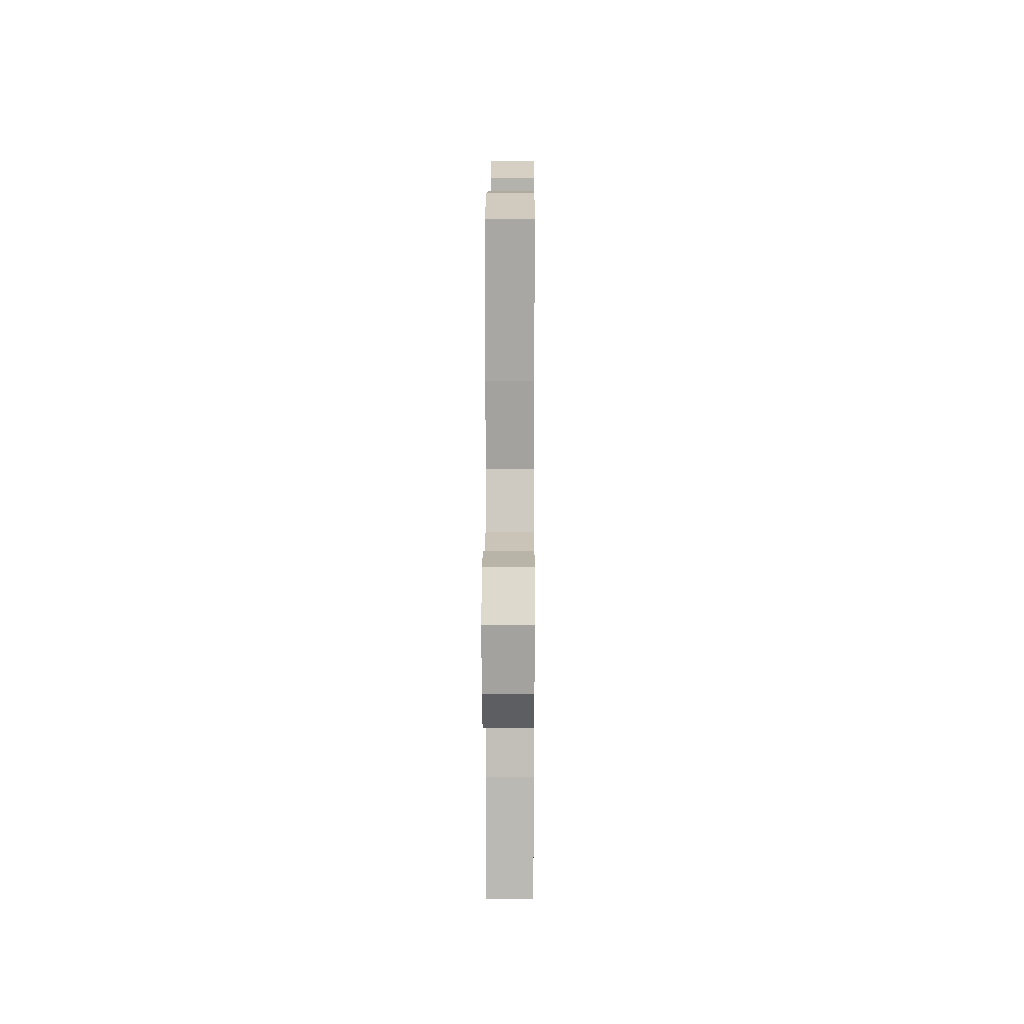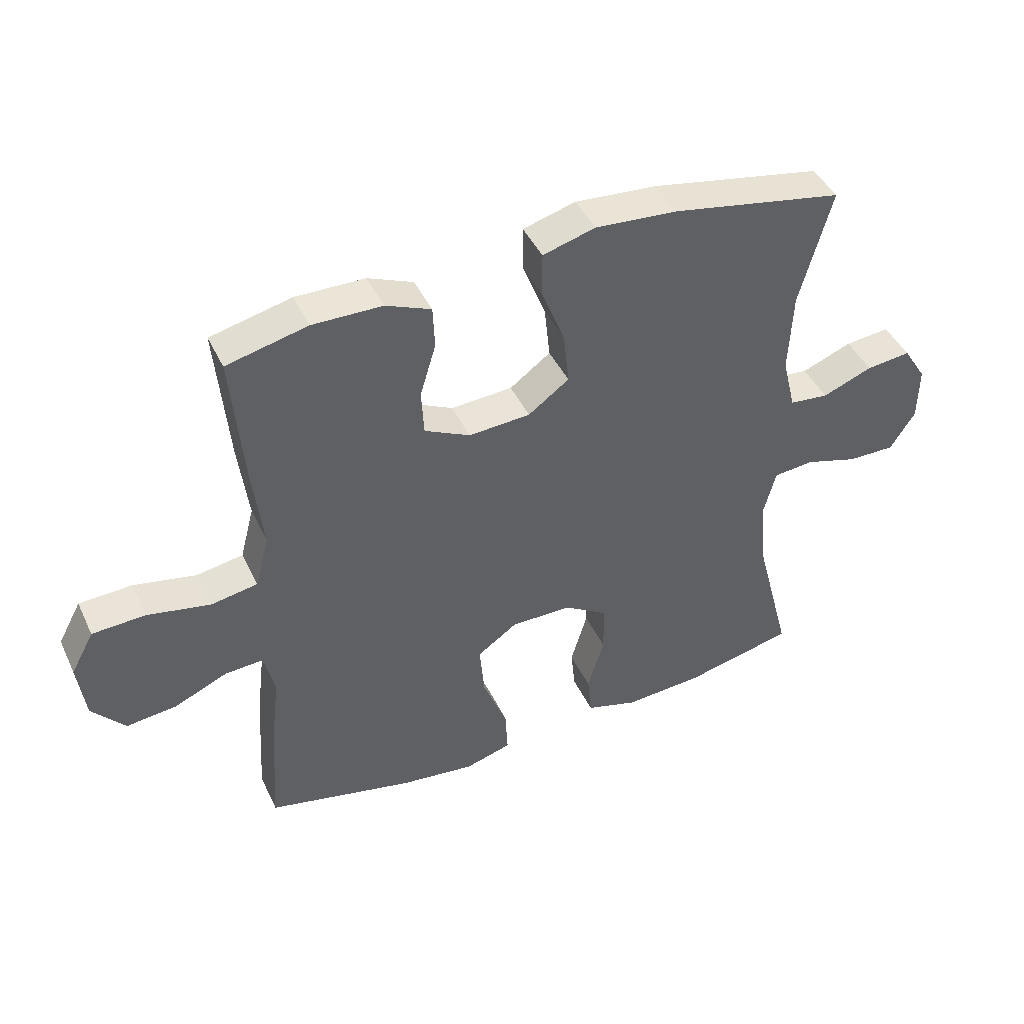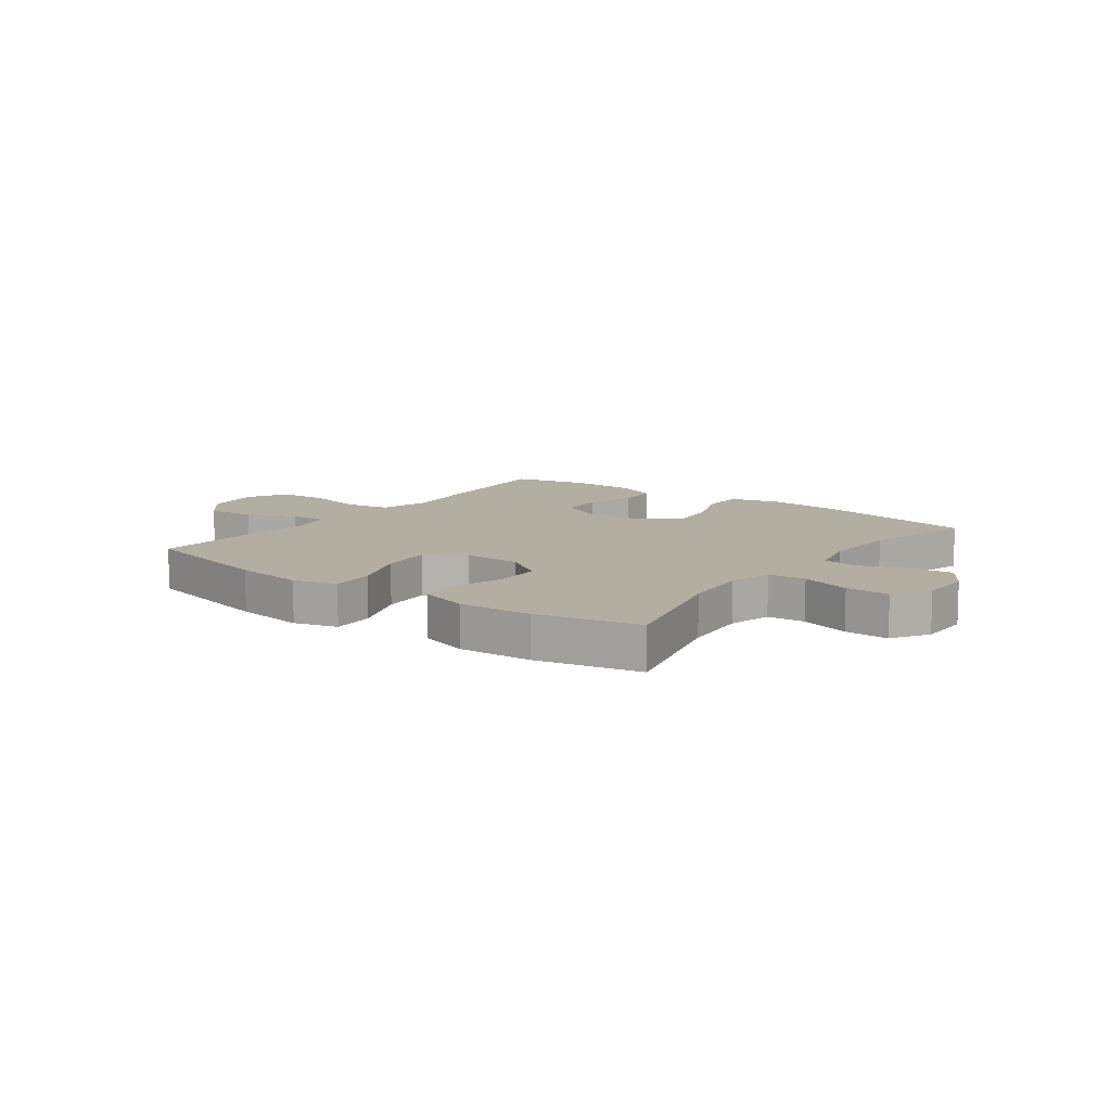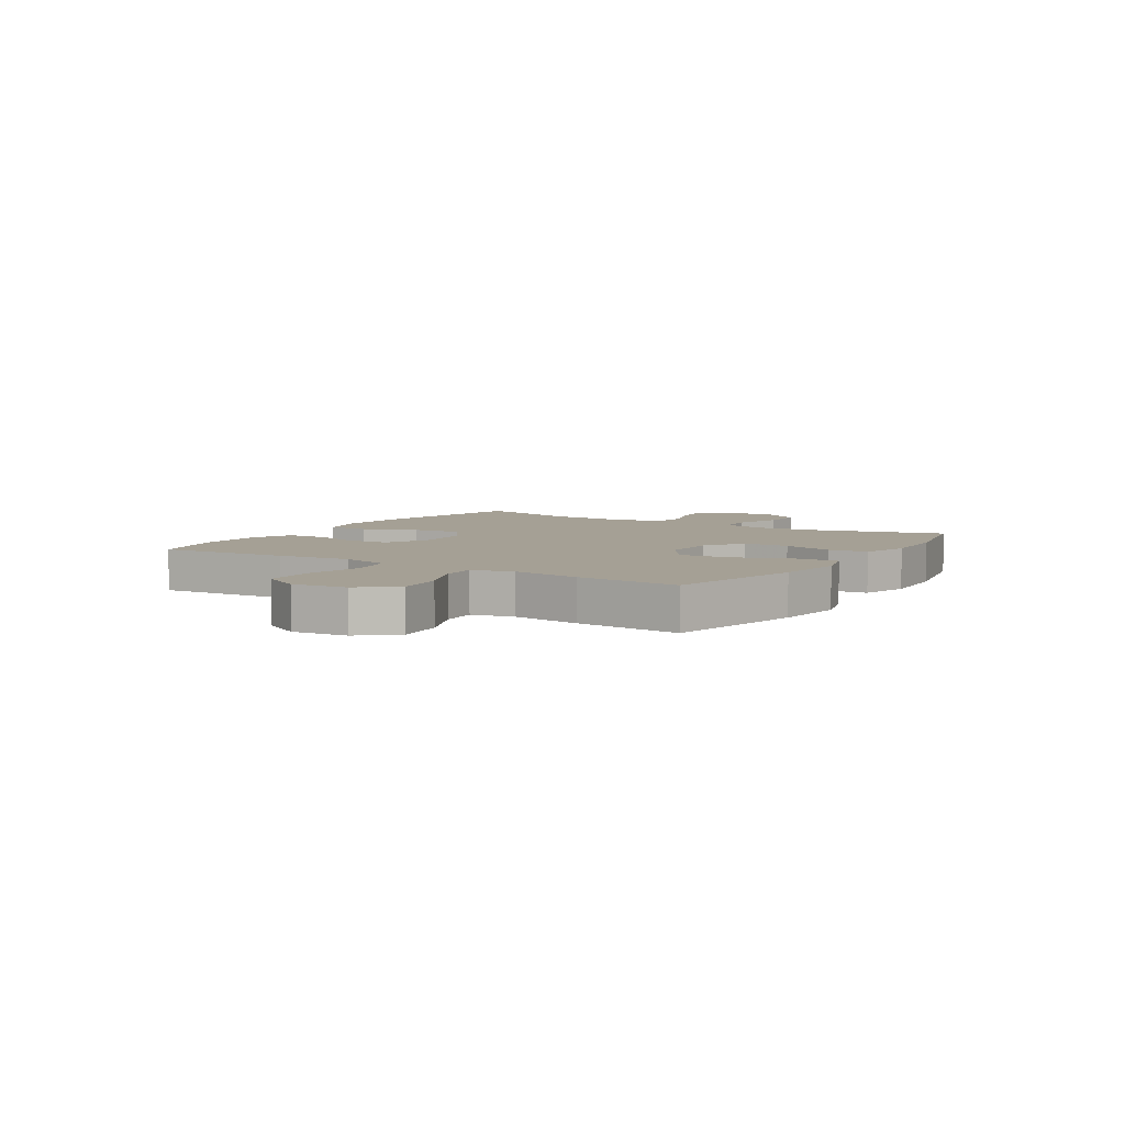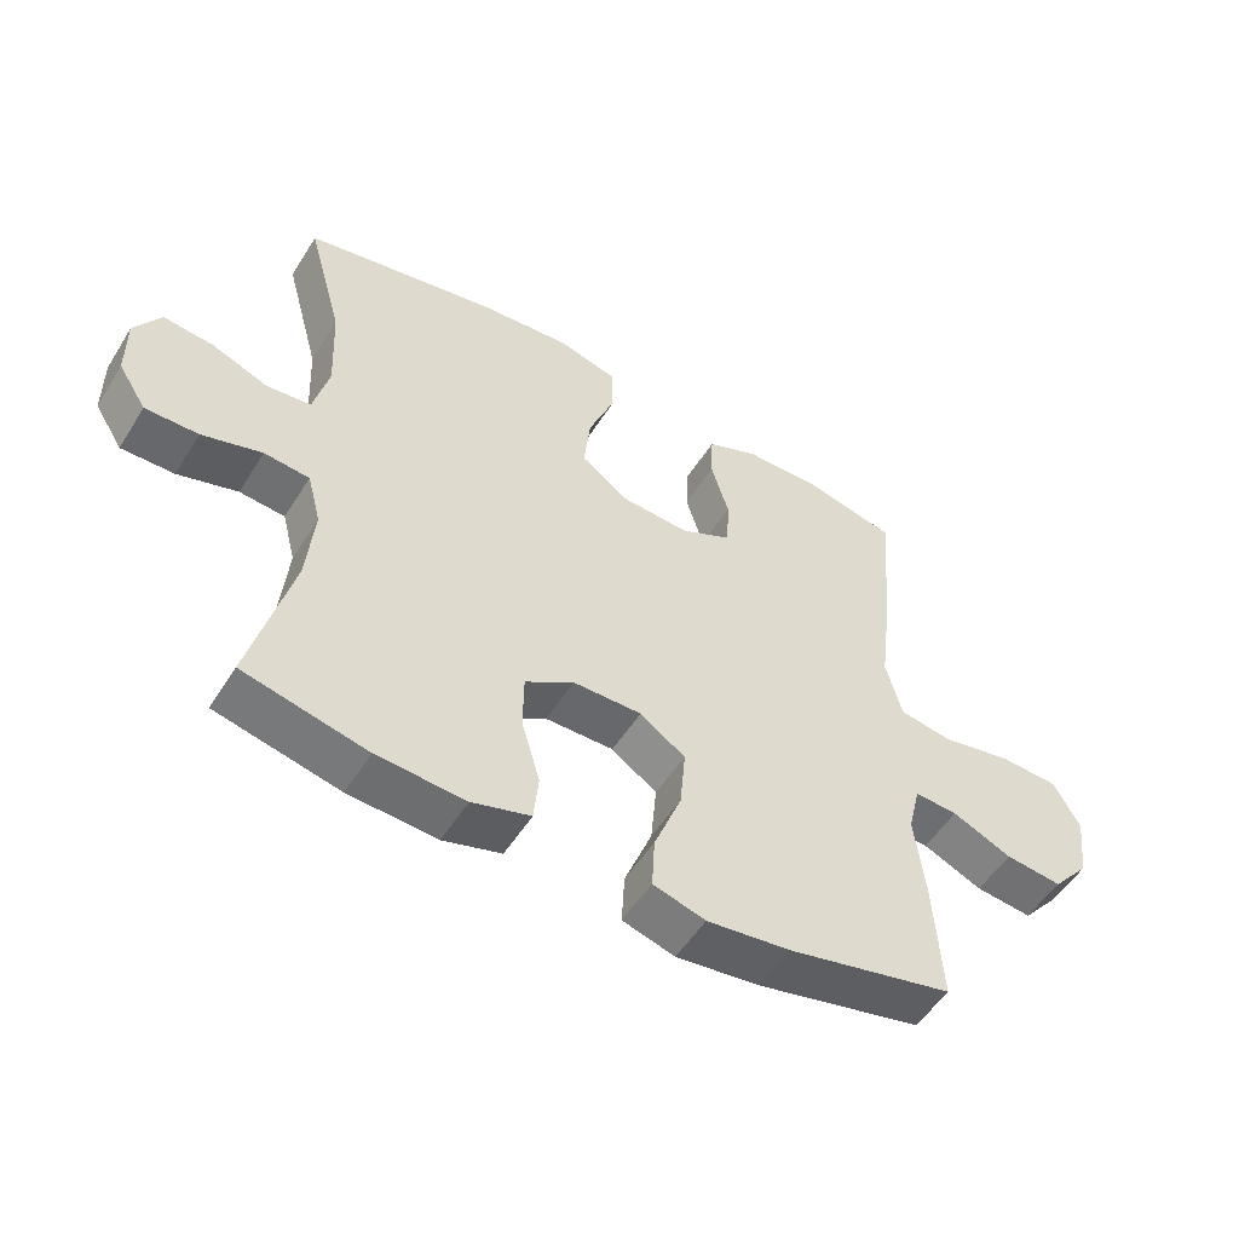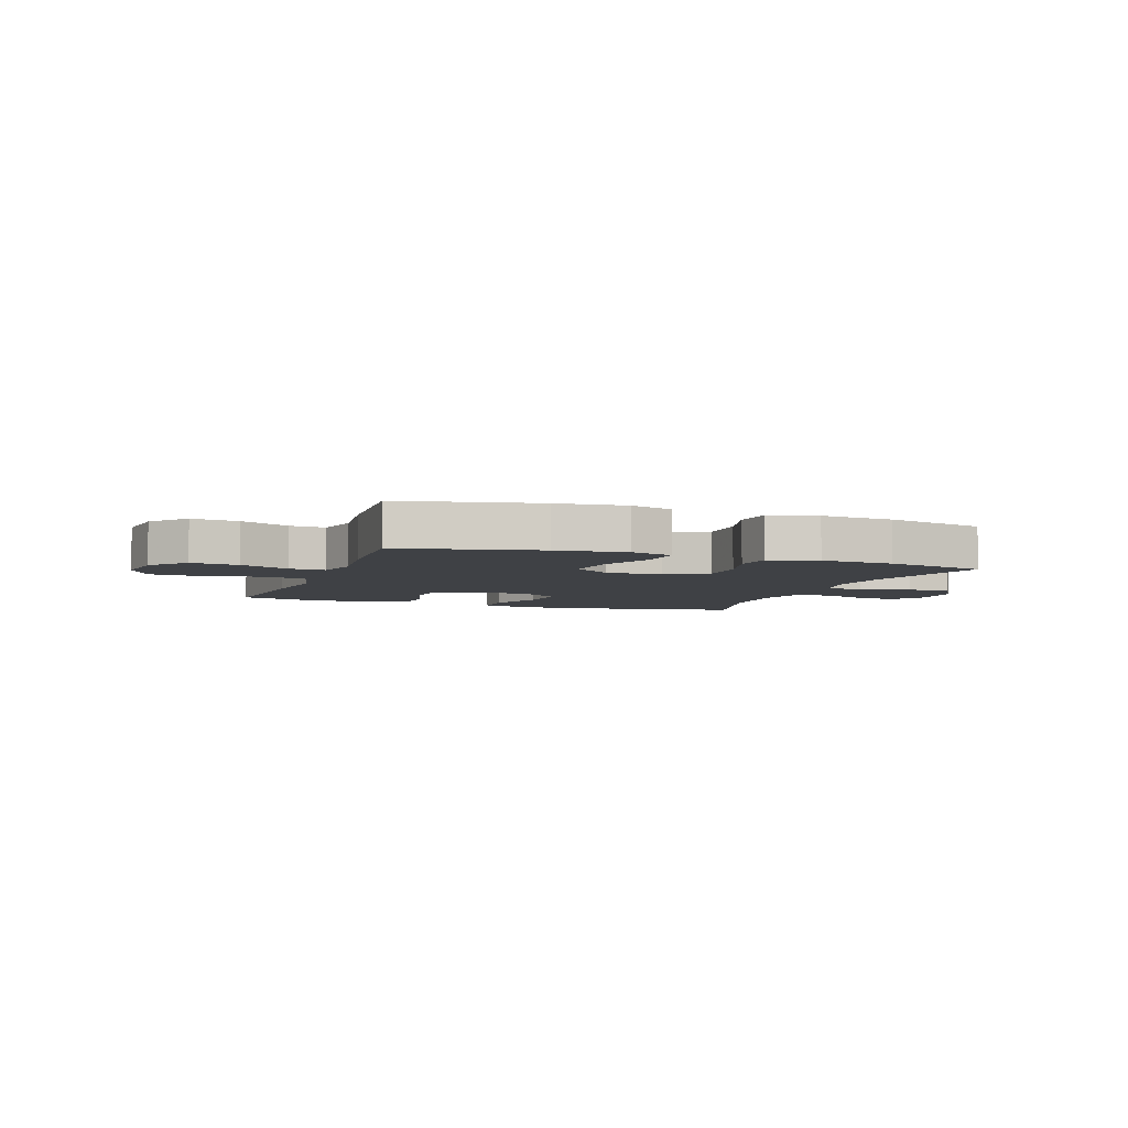
<metadata>
{"format":"obj","ext":"obj","renderer":"f3d","projection":"perspective","resolution":1024,"background":"white","views":[{"elev":10.4,"azim":90.4,"up":"+Z"},{"elev":44.1,"azim":155.8,"up":"+Z"},{"elev":10.8,"azim":-143.3,"up":"+Y"},{"elev":5.9,"azim":122.5,"up":"+Y"},{"elev":-52.8,"azim":-31.4,"up":"+Z"},{"elev":-5.3,"azim":160.0,"up":"+Y"}]}
</metadata>
<code>
v 0.5 0.07 0.5
v 0.48 0.07 0.269
v 0.464 0.07 0.139
v 0.487 0.07 0.051
v 0.564 0.07 0.038
v 0.667 0.07 0.059
v 0.754 0.07 0.055
v 0.792 0.07 -0.015
v 0.78 0.07 -0.111
v 0.726 0.07 -0.174
v 0.643 0.07 -0.165
v 0.556 0.07 -0.127
v 0.493 0.07 -0.123
v 0.475 0.07 -0.197
v 0.489 0.07 -0.316
v 0.5 0.07 -0.5
v 0.258 0.07 -0.555
v 0.136 0.07 -0.57
v 0.06 0.07 -0.548
v 0.064 0.07 -0.472
v 0.104 0.07 -0.37
v 0.112 0.07 -0.281
v 0.046 0.07 -0.235
v -0.054 0.07 -0.236
v -0.125 0.07 -0.281
v -0.126 0.07 -0.363
v -0.099 0.07 -0.455
v -0.106 0.07 -0.524
v -0.191 0.07 -0.549
v -0.32 0.07 -0.541
v -0.5 0.07 -0.5
v -0.44 0.07 -0.27
v -0.429 0.07 -0.153
v -0.449 0.07 -0.076
v -0.515 0.07 -0.07
v -0.602 0.07 -0.096
v -0.679 0.07 -0.097
v -0.72 0.07 -0.033
v -0.721 0.07 0.058
v -0.683 0.07 0.118
v -0.61 0.07 0.11
v -0.528 0.07 0.078
v -0.464 0.07 0.085
v -0.442 0.07 0.174
v -0.448 0.07 0.309
v -0.5 0.07 0.5
v -0.218 0.07 0.554
v -0.084 0.07 0.565
v 0.002 0.07 0.541
v 0.002 0.07 0.468
v -0.036 0.07 0.371
v -0.045 0.07 0.284
v 0.022 0.07 0.235
v 0.123 0.07 0.229
v 0.198 0.07 0.266
v 0.202 0.07 0.341
v 0.176 0.07 0.428
v 0.179 0.07 0.498
v 0.253 0.07 0.529
v 0.367 0.07 0.531
v 0.5 0 0.5
v 0.48 0 0.269
v 0.464 0 0.139
v 0.487 0 0.051
v 0.564 0 0.038
v 0.667 0 0.059
v 0.754 0 0.055
v 0.792 0 -0.015
v 0.78 0 -0.111
v 0.726 0 -0.174
v 0.643 0 -0.165
v 0.556 0 -0.127
v 0.493 0 -0.123
v 0.475 0 -0.197
v 0.489 0 -0.316
v 0.5 0 -0.5
v 0.258 0 -0.555
v 0.136 0 -0.57
v 0.06 0 -0.548
v 0.064 0 -0.472
v 0.104 0 -0.37
v 0.112 0 -0.281
v 0.046 0 -0.235
v -0.054 0 -0.236
v -0.125 0 -0.281
v -0.126 0 -0.363
v -0.099 0 -0.455
v -0.106 0 -0.524
v -0.191 0 -0.549
v -0.32 0 -0.541
v -0.5 0 -0.5
v -0.44 0 -0.27
v -0.429 0 -0.153
v -0.449 0 -0.076
v -0.515 0 -0.07
v -0.602 0 -0.096
v -0.679 0 -0.097
v -0.72 0 -0.033
v -0.721 0 0.058
v -0.683 0 0.118
v -0.61 0 0.11
v -0.528 0 0.078
v -0.464 0 0.085
v -0.442 0 0.174
v -0.448 0 0.309
v -0.5 0 0.5
v -0.218 0 0.554
v -0.084 0 0.565
v 0.002 0 0.541
v 0.002 0 0.468
v -0.036 0 0.371
v -0.045 0 0.284
v 0.022 0 0.235
v 0.123 0 0.229
v 0.198 0 0.266
v 0.202 0 0.341
v 0.176 0 0.428
v 0.179 0 0.498
v 0.253 0 0.529
v 0.367 0 0.531
f 56 57 58 59
f 55 56 59 60
f 48 49 50 51
f 48 51 52
f 45 46 47 48
f 44 45 48 52
f 43 44 52 53
f 39 40 41 42
f 37 38 39 42
f 35 36 37 42
f 34 35 42 43
f 33 34 43 53
f 29 30 31 32
f 26 27 28 29
f 25 26 29 32
f 24 25 32 33
f 18 19 20 21
f 18 21 22
f 17 18 22
f 14 15 16 17
f 13 14 17 22
f 9 10 11 12
f 9 12 13
f 8 9 13
f 5 6 7 8
f 4 5 8 13
f 3 4 13 22
f 55 60 1 2
f 54 55 2 3
f 23 24 33 53
f 23 53 54
f 3 22 23 54
f 119 118 117 116
f 120 119 116 115
f 111 110 109 108
f 112 111 108
f 108 107 106 105
f 112 108 105 104
f 113 112 104 103
f 102 101 100 99
f 102 99 98 97
f 102 97 96 95
f 103 102 95 94
f 113 103 94 93
f 92 91 90 89
f 89 88 87 86
f 92 89 86 85
f 93 92 85 84
f 81 80 79 78
f 82 81 78
f 82 78 77
f 77 76 75 74
f 82 77 74 73
f 72 71 70 69
f 73 72 69
f 73 69 68
f 68 67 66 65
f 73 68 65 64
f 82 73 64 63
f 62 61 120 115
f 63 62 115 114
f 113 93 84 83
f 114 113 83
f 114 83 82 63
f 1 61 62 2
f 2 62 63 3
f 3 63 64 4
f 4 64 65 5
f 5 65 66 6
f 6 66 67 7
f 7 67 68 8
f 8 68 69 9
f 9 69 70 10
f 10 70 71 11
f 11 71 72 12
f 12 72 73 13
f 13 73 74 14
f 14 74 75 15
f 15 75 76 16
f 16 76 77 17
f 17 77 78 18
f 18 78 79 19
f 19 79 80 20
f 20 80 81 21
f 21 81 82 22
f 22 82 83 23
f 23 83 84 24
f 24 84 85 25
f 25 85 86 26
f 26 86 87 27
f 27 87 88 28
f 28 88 89 29
f 29 89 90 30
f 30 90 91 31
f 31 91 92 32
f 32 92 93 33
f 33 93 94 34
f 34 94 95 35
f 35 95 96 36
f 36 96 97 37
f 37 97 98 38
f 38 98 99 39
f 39 99 100 40
f 40 100 101 41
f 41 101 102 42
f 42 102 103 43
f 43 103 104 44
f 44 104 105 45
f 45 105 106 46
f 46 106 107 47
f 47 107 108 48
f 48 108 109 49
f 49 109 110 50
f 50 110 111 51
f 51 111 112 52
f 52 112 113 53
f 53 113 114 54
f 54 114 115 55
f 55 115 116 56
f 56 116 117 57
f 57 117 118 58
f 58 118 119 59
f 59 119 120 60
f 60 120 61 1

</code>
